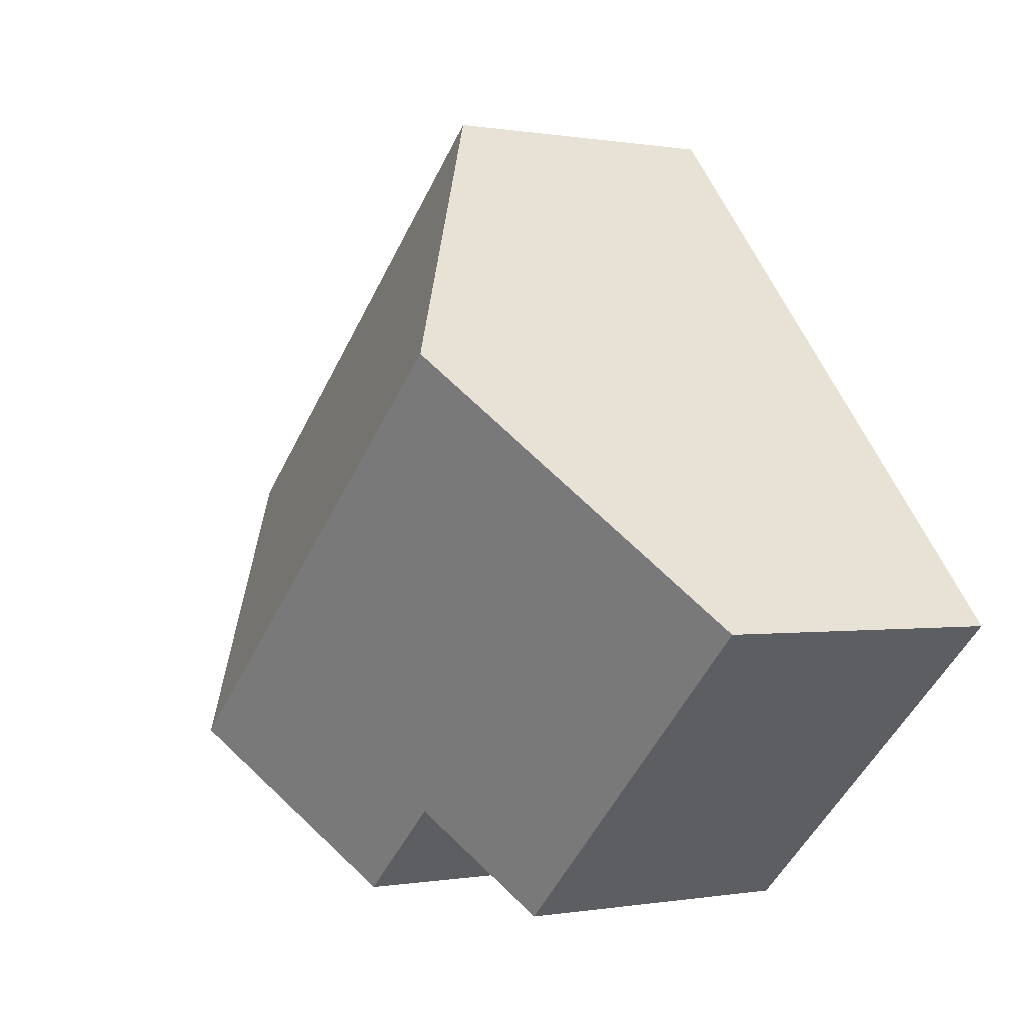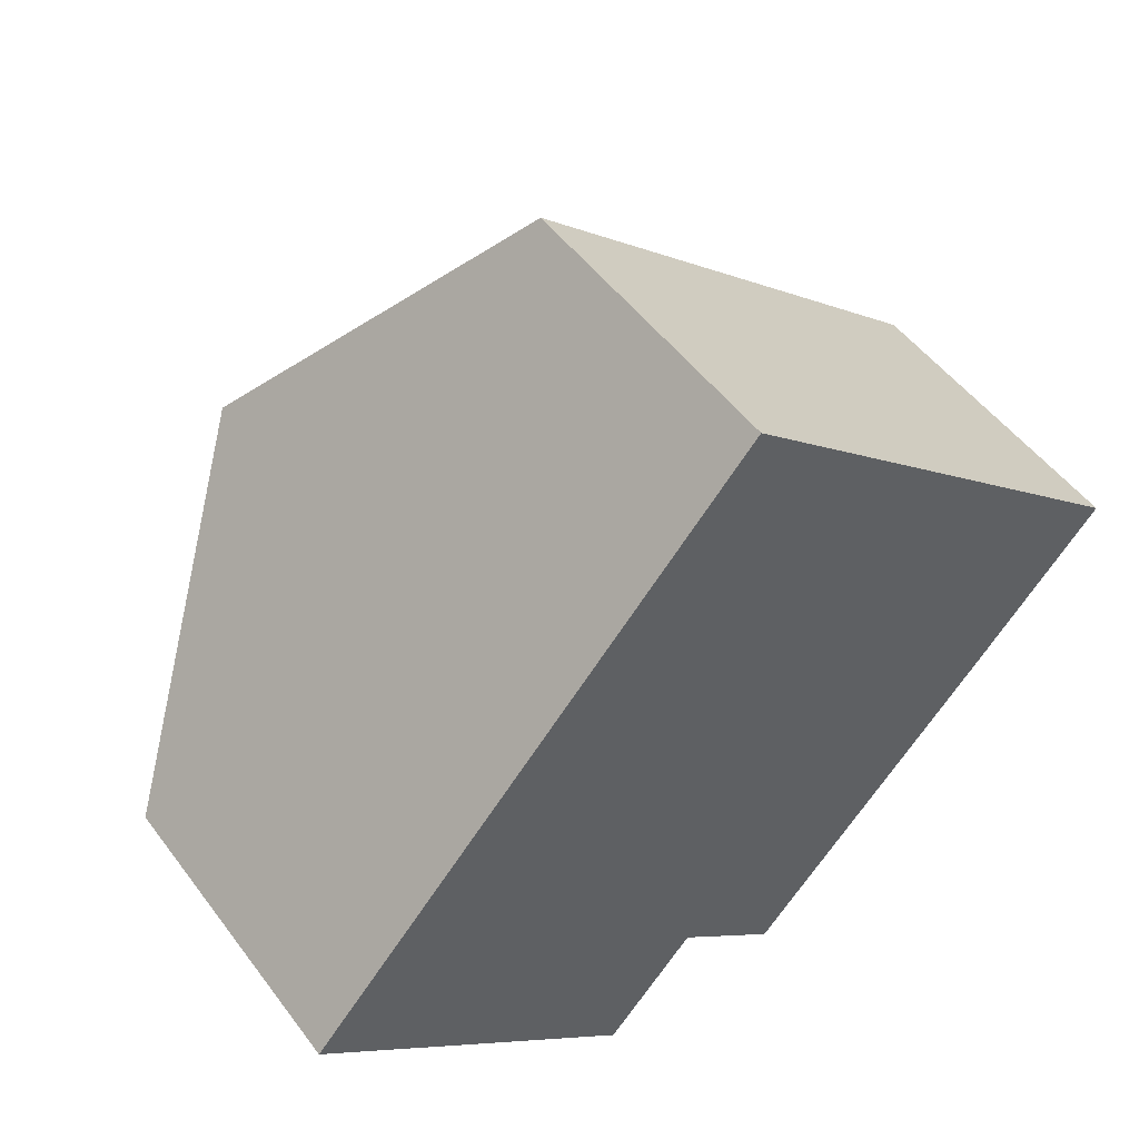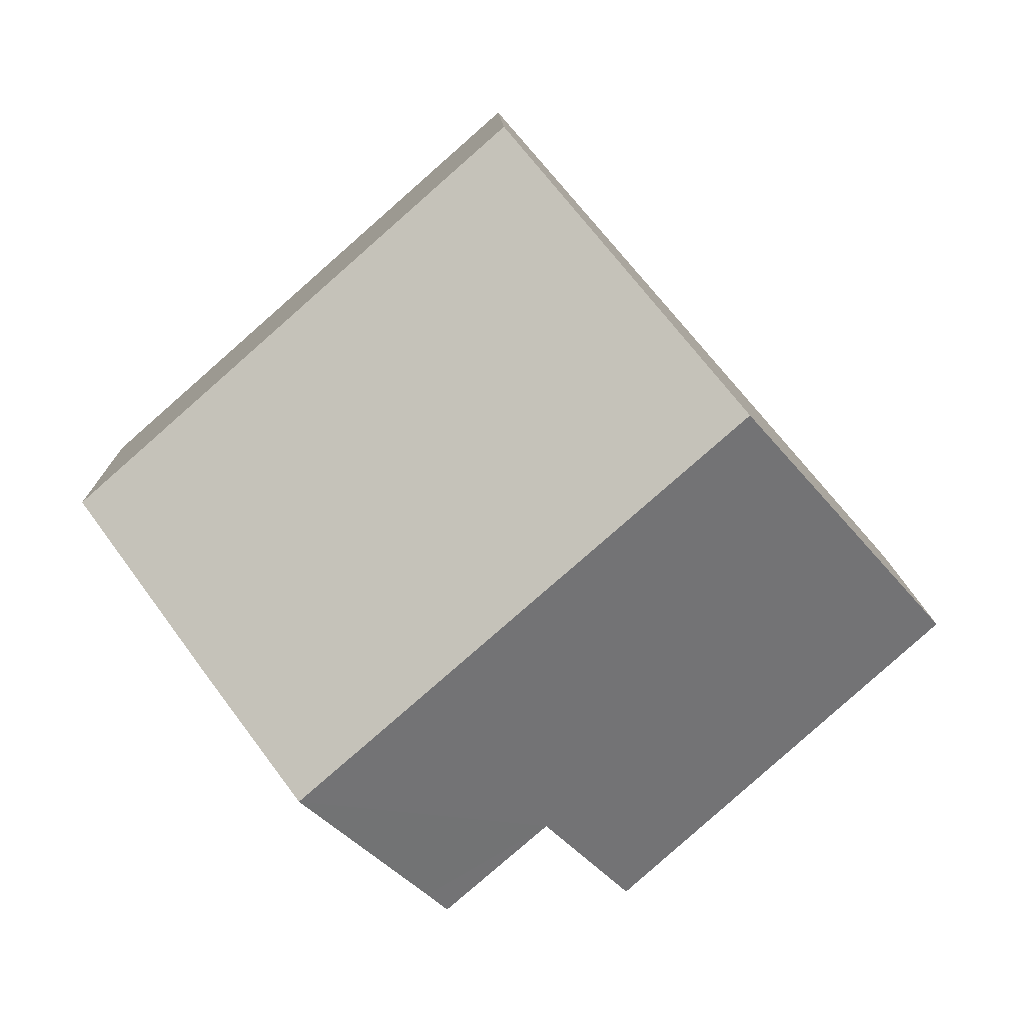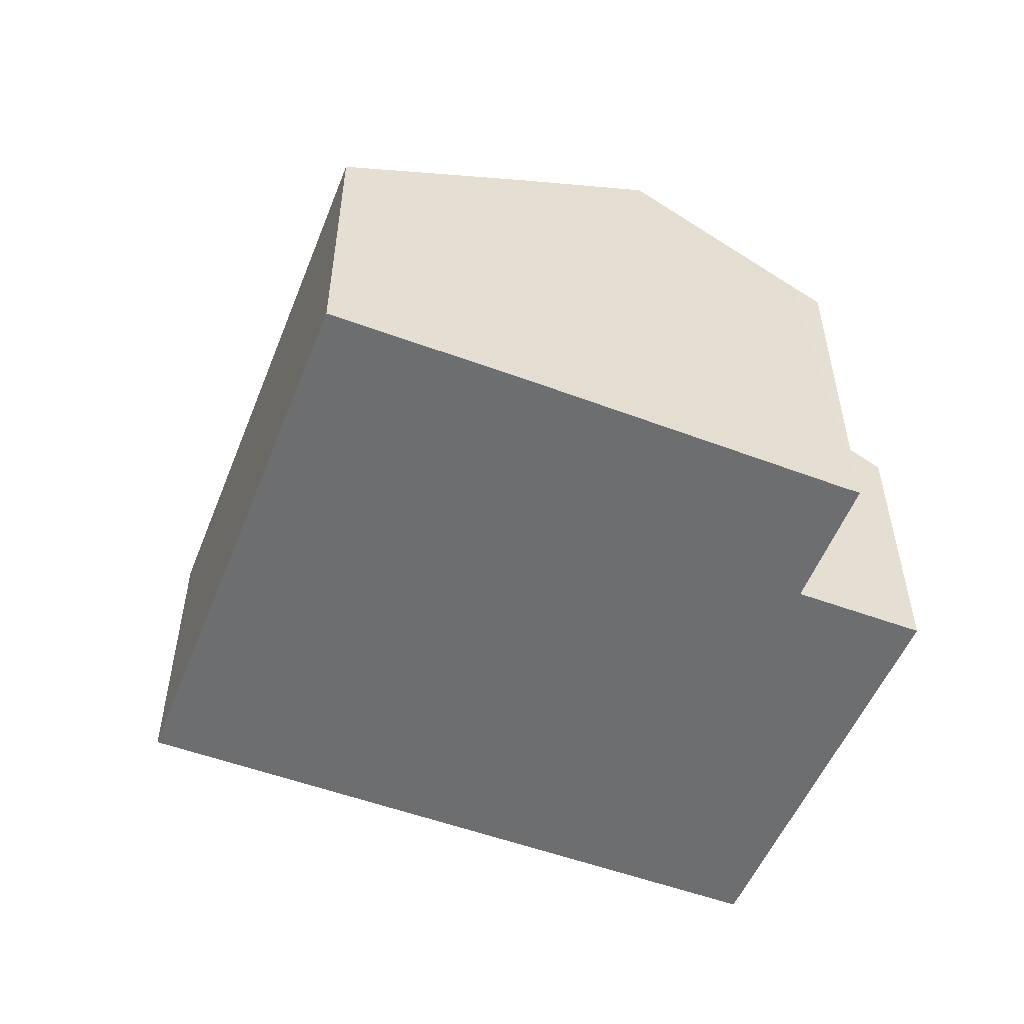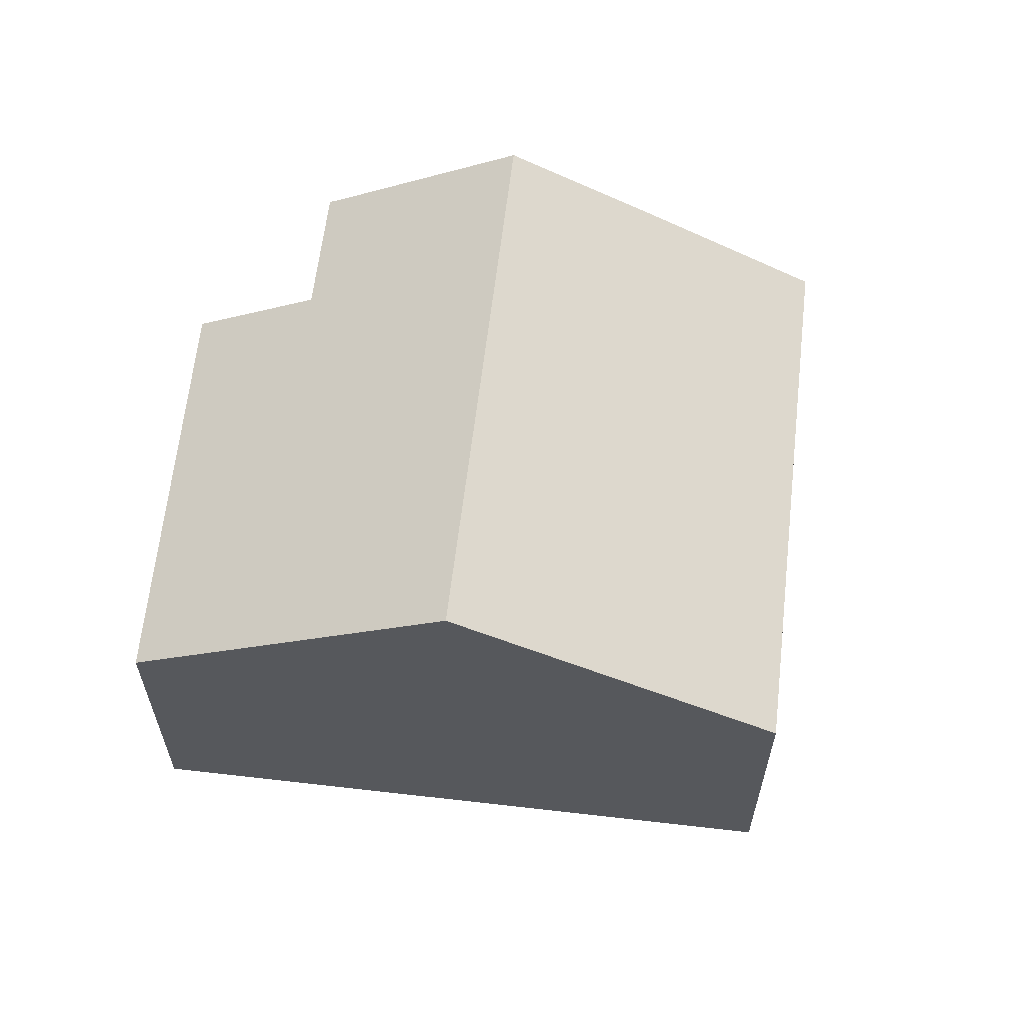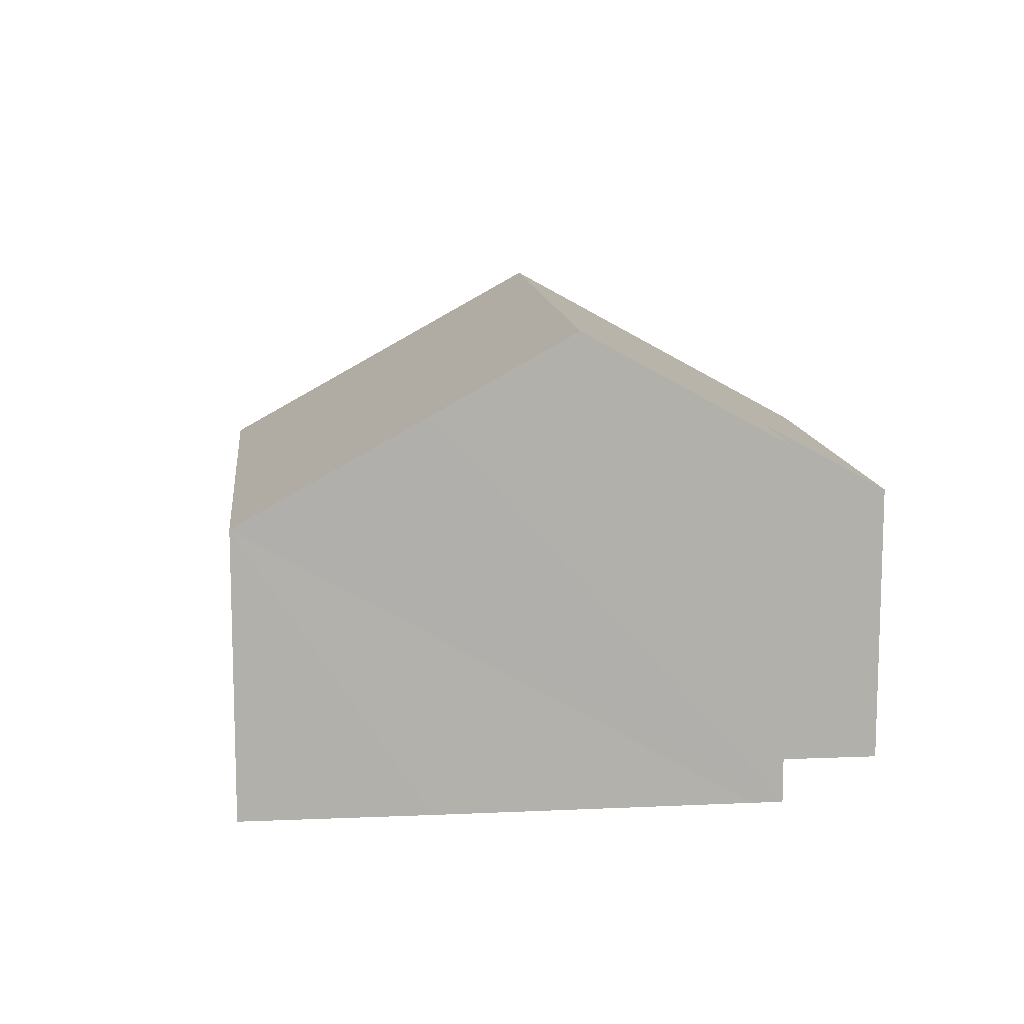
<metadata>
{"format":"obj","ext":"obj","renderer":"f3d","projection":"perspective","resolution":1024,"background":"white","views":[{"elev":-0.1,"azim":-123.5,"up":"+Z"},{"elev":50.5,"azim":-35.4,"up":"+Z"},{"elev":12.2,"azim":178.6,"up":"+Z"},{"elev":-54.2,"azim":110.0,"up":"+Y"},{"elev":61.7,"azim":-42.0,"up":"+Y"},{"elev":11.9,"azim":125.5,"up":"+Y"}]}
</metadata>
<code>
v  3.685 8.1 4.194
v  12.42 6.755 -0.236
v  10.79 8.1 -2.049
v  14.57 4.959 2.207
v  7.438 4.959 8.467
v  0 5.017 3.072e-16
v  6.753 6.152 -3.195
v  5.292 4.929 -4.859
v  8.771 6.427 -4.303
v  8.441 6.152 -4.678
v  8.441 2.864e-16 -4.678
v  8.771 2.635e-16 -4.303
v  10.79 1.255e-16 -2.049
v  12.42 1.445e-17 -0.236
v  14.57 -1.351e-16 2.207
v  6.753 1.956e-16 -3.195
v  5.292 2.975e-16 -4.859
v  0 0 0
v  3.685 -2.568e-16 4.194
v  7.438 -5.185e-16 8.467
g defaultobject
f 1 2 3
f 2 1 4
f 4 1 5
f 6 7 8
f 7 6 3
f 3 6 1
f 7 9 10
f 9 7 3
f 9 11 10
f 11 9 3
f 11 3 2
f 11 2 4
f 11 4 12
f 12 4 13
f 13 4 14
f 14 4 15
f 16 8 7
f 8 16 17
f 11 7 10
f 7 11 16
f 8 18 6
f 18 8 17
f 18 1 6
f 1 18 5
f 5 18 19
f 5 19 20
f 20 4 5
f 4 20 15
f 17 19 18
f 19 17 16
f 19 16 20
f 20 16 11
f 20 11 12
f 20 12 13
f 20 13 15
f 15 13 14

</code>
